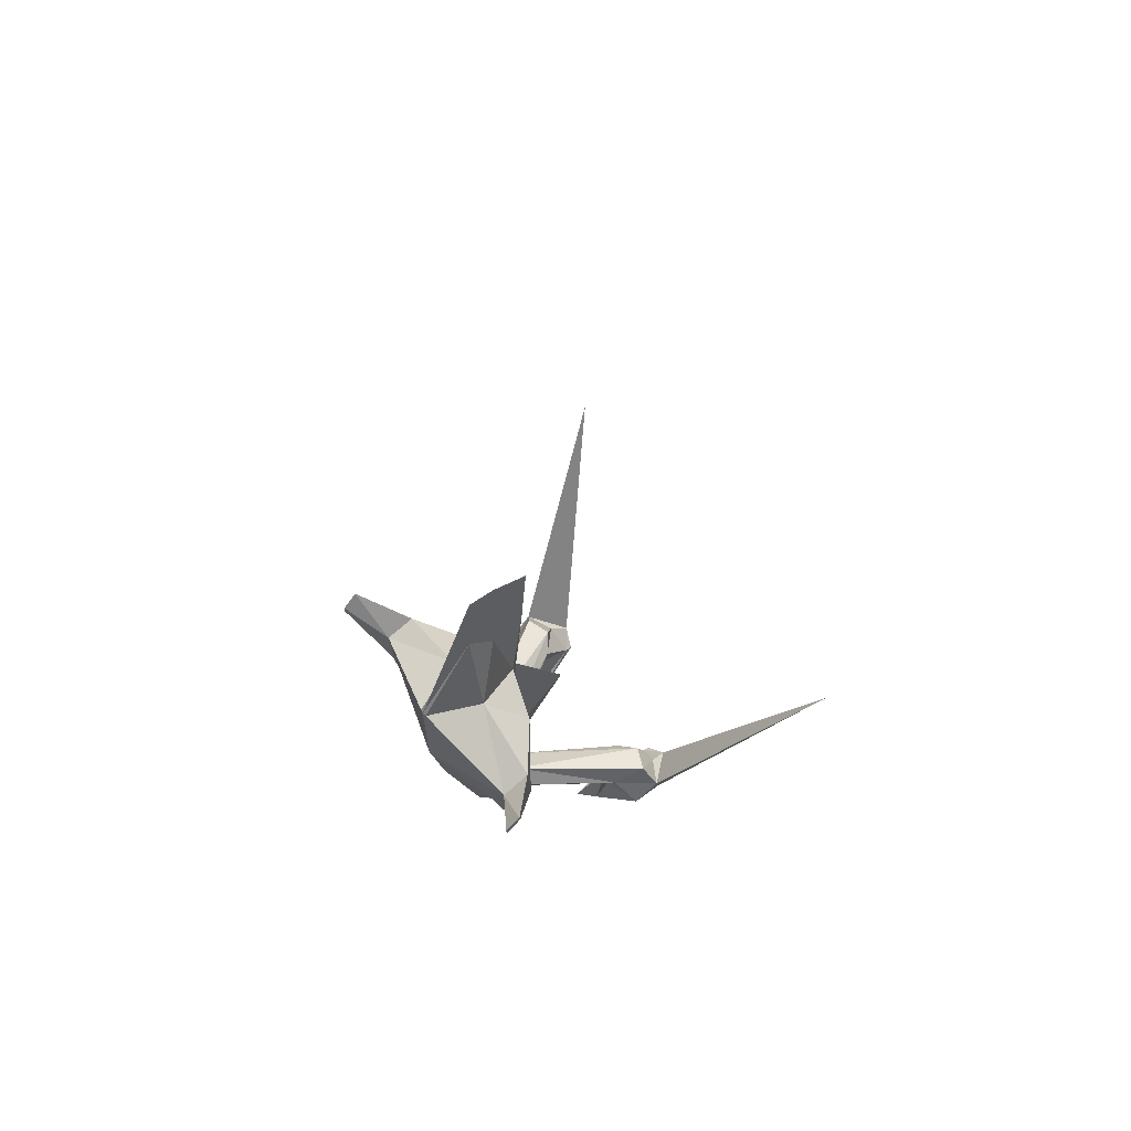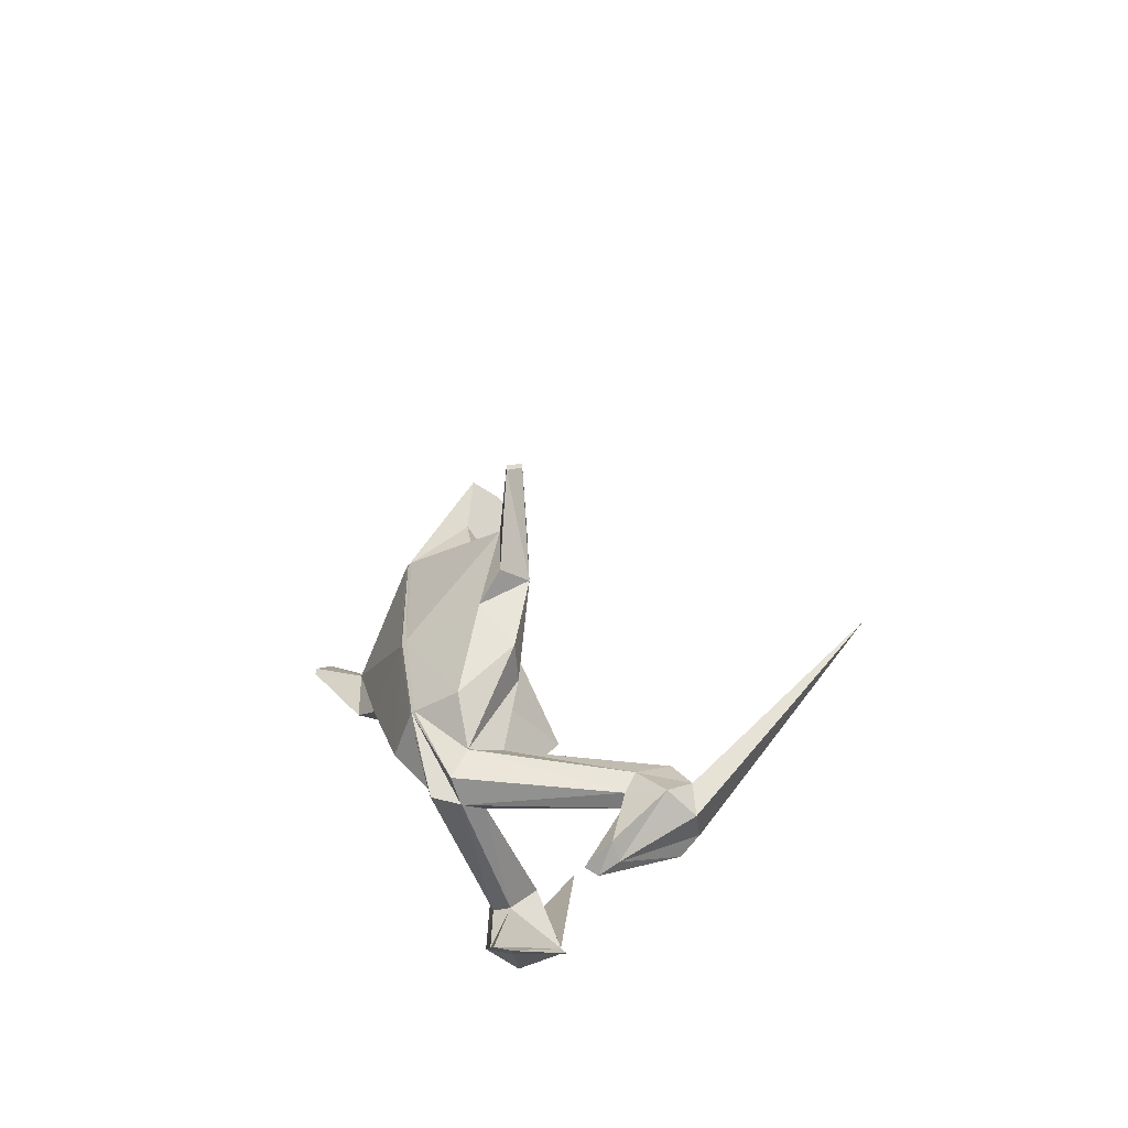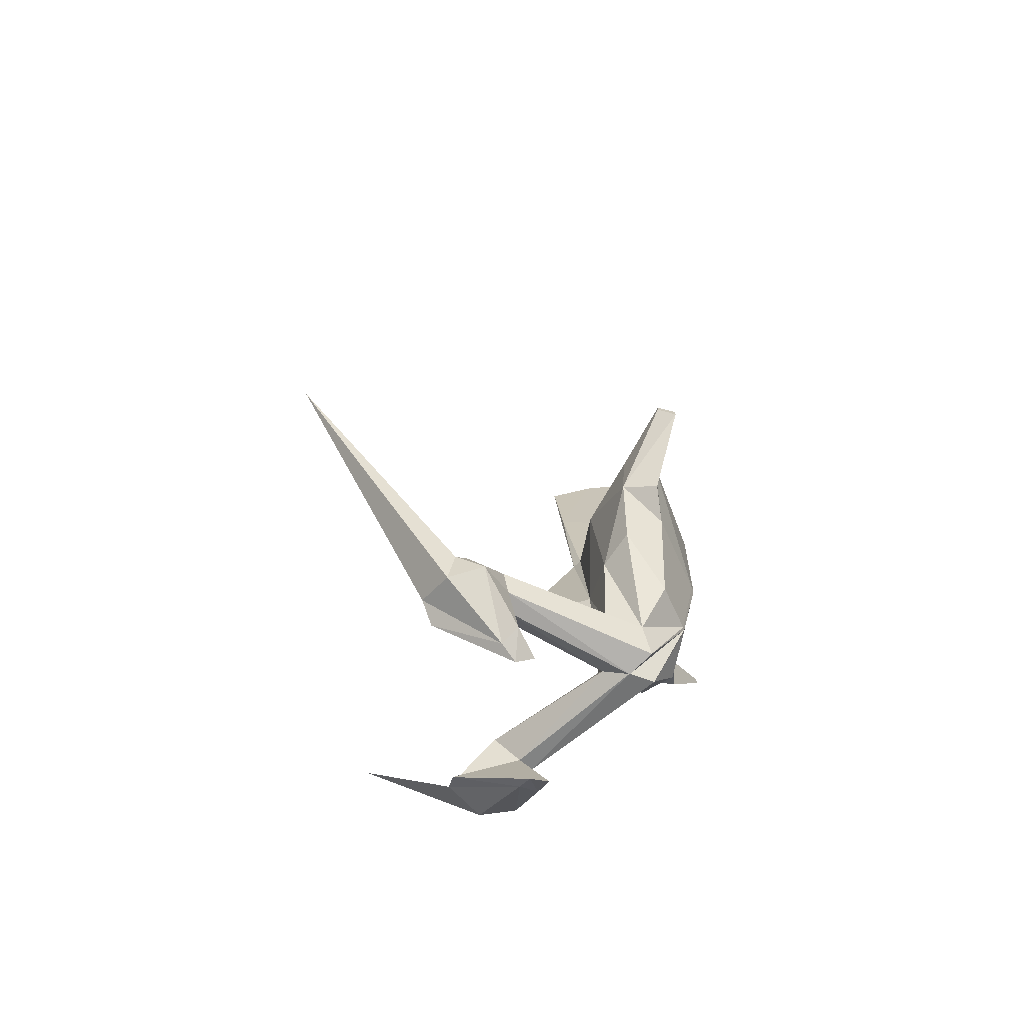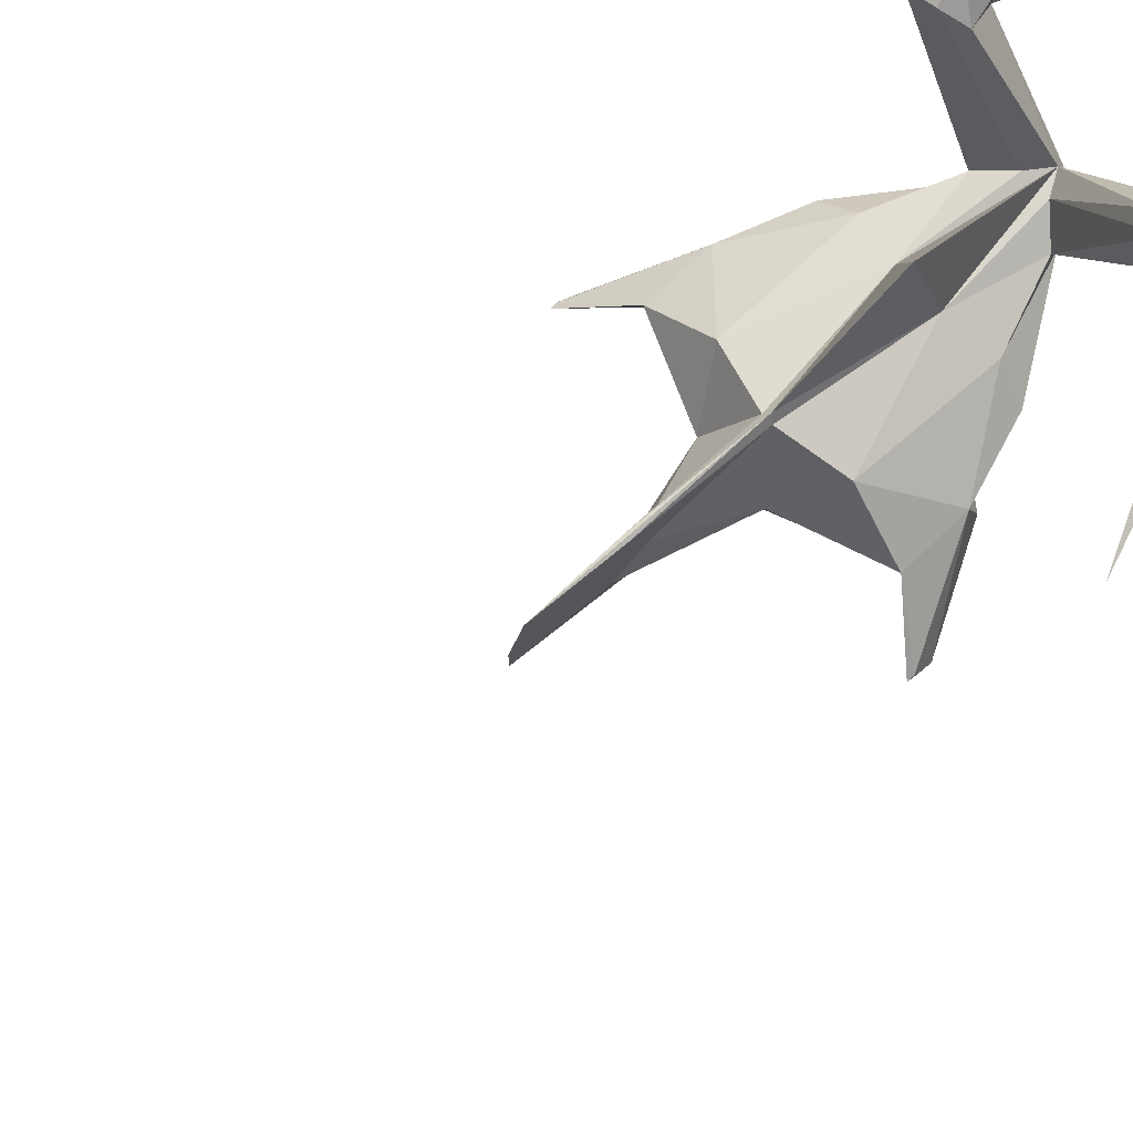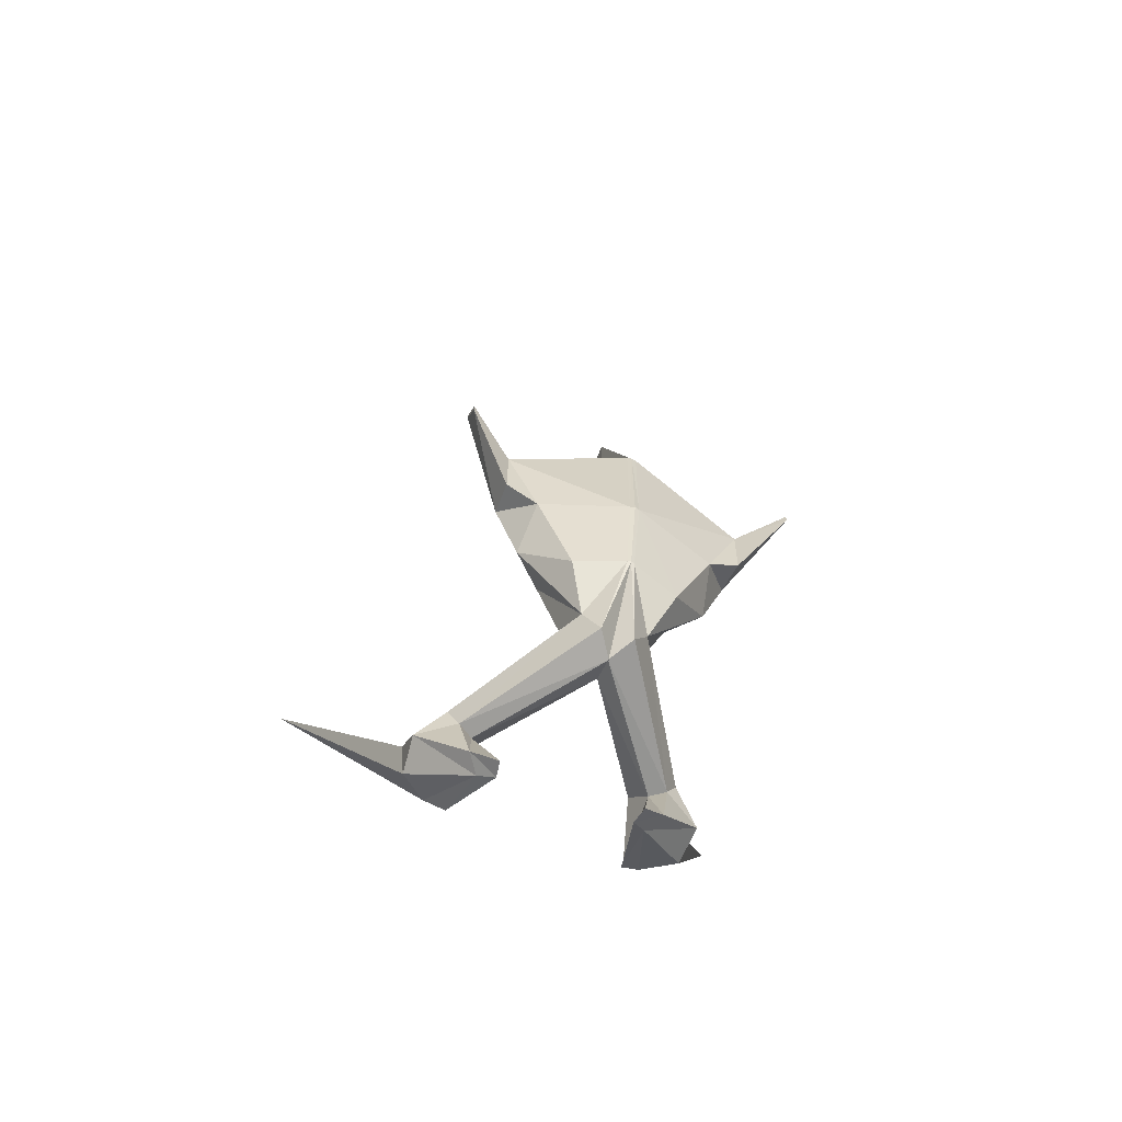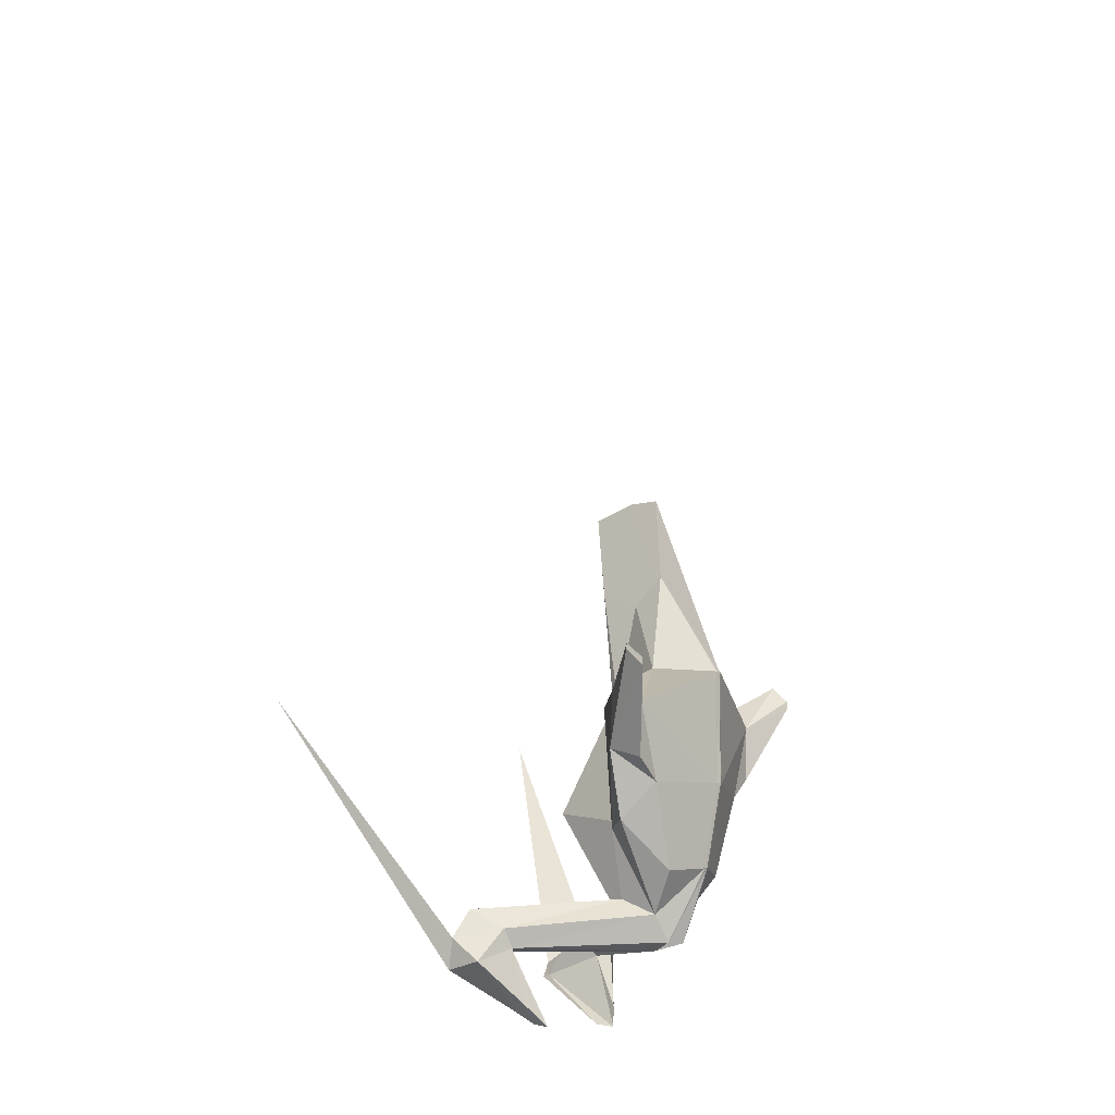
<metadata>
{"format":"obj","ext":"obj","renderer":"f3d","projection":"perspective","resolution":1024,"background":"white","views":[{"elev":63.0,"azim":54.9,"up":"+Z"},{"elev":-50.2,"azim":52.6,"up":"+Z"},{"elev":-66.3,"azim":-83.8,"up":"+Z"},{"elev":75.9,"azim":47.6,"up":"+Y"},{"elev":-64.2,"azim":-21.0,"up":"+Z"},{"elev":-12.6,"azim":-59.1,"up":"+Z"}]}
</metadata>
<code>
o Cube
v -0.2807 0.2149 0.3575
v -0.5433 -0.1282 0.3361
v -0.1698 0.1898 -0.5267
v -0.2338 -0.09859 -0.4096
v 0 -0.2536 0.5282
v 0 0.226 -0.7137
v 0 -0.1741 -0.3848
v 0 0.3228 0.4168
v -0.54 0.02319 0.3968
v -0.1454 0.02609 -0.6014
v 0 0 0.3761
v 0.002045 0.1046 -0.7623
v -0.2941 0.1689 -0.2115
v -0.4011 -0.1239 -0.01877
v 0 -0.2507 0.003845
v 0 0.6089 -0.0963
v -0.4275 0.04876 -0.1856
v -0.4109 -0 3.488
v -0.4109 -6e-05 3.488
v -0.4109 0 3.488
v -0.4109 -6e-05 3.488
v -0.411 -0 3.488
v -0.411 -6e-05 3.488
v -0.411 0 3.488
v -0.411 -6e-05 3.488
v -0.01544 -0.1693 -0.3883
v -0.02149 0.2875 0.4293
v -0.02074 -0.25 0.5316
v -0.05721 0.2466 -0.62
v -0.07268 -0.003767 -0.7265
v -0.1426 0.02754 0.5532
v -0.09482 0.2535 -0.1585
v -0.02156 -0.2445 0.002669
v -0.01255 0.04816 1.024
v 0 0.07669 1.408
v 0 0.2142 1.408
v 0 0.4031 1.347
v -0.01297 0.3626 0.9659
v -0.01603 0.1849 0.8908
v -0.4418 0.8255 -0.5821
v -0.3504 0.7575 -0.6333
v -0.5636 0.7767 -0.5759
v -0.5125 0.6216 -0.6647
v -0.3927 0.6465 -0.7652
v -0.4616 0.6045 -0.7539
v -0.5067 0.892 -0.7243
v -0.388 0.9207 -0.8549
v -0.6395 0.8215 -0.7075
v -0.629 0.6891 -0.816
v -0.309 0.5065 -1.11
v -0.4188 0.5667 -1.009
v -0.4835 0.9856 -0.7915
v -0.3912 0.9546 -0.8628
v -1.082 1.533 0.3974
v -0.612 0.8569 -0.8532
v -0.2938 0.5919 -1.097
v -0.3619 0.6439 -1.043
v -0.537 0.04059 0.1283
v -0.5434 -0.1204 0.07883
v -0.7606 -0.1752 0.5608
v -0.7566 -0.2539 0.4873
v -0.7578 -0.2545 0.4509
v -0.761 -0.1721 0.5335
v 0.2807 0.2149 0.3575
v 0.5433 -0.1282 0.3361
v 0.1698 0.1898 -0.5267
v 0.2338 -0.09859 -0.4096
v 0.54 0.02319 0.3968
v 0.1454 0.02609 -0.6014
v -0.002045 0.1046 -0.7623
v 0.2941 0.1689 -0.2115
v 0.4011 -0.1239 -0.01877
v 0.4275 0.04876 -0.1856
v 0.4109 -0 3.488
v 0.4109 -6e-05 3.488
v 0.4109 0 3.488
v 0.4109 -6e-05 3.488
v 0.411 -0 3.488
v 0.411 -6e-05 3.488
v 0.411 0 3.488
v 0.411 -6e-05 3.488
v 0.01544 -0.1693 -0.3883
v 0.02149 0.2875 0.4293
v 0.02074 -0.25 0.5316
v 0.05721 0.2466 -0.62
v 0.07268 -0.003767 -0.7265
v 0.1426 0.02754 0.5532
v 0.09482 0.2535 -0.1585
v 0.02156 -0.2445 0.002669
v 0.01255 0.04816 1.024
v 0.01297 0.3626 0.9659
v 0.01603 0.1849 0.8908
v 0.4418 0.8255 -0.5821
v 0.3504 0.7575 -0.6333
v 0.5636 0.7767 -0.5759
v 0.5125 0.6216 -0.6647
v 0.3927 0.6465 -0.7652
v 0.4616 0.6045 -0.7539
v 0.5067 0.892 -0.7243
v 0.388 0.9207 -0.8549
v 0.6395 0.8215 -0.7075
v 0.629 0.6891 -0.816
v 0.309 0.5065 -1.11
v 0.4188 0.5667 -1.009
v 0.4835 0.9856 -0.7915
v 0.3912 0.9546 -0.8628
v 1.082 1.533 0.3974
v 0.612 0.8569 -0.8532
v 0.2938 0.5919 -1.097
v 0.3619 0.6439 -1.043
v 0.537 0.04059 0.1283
v 0.5434 -0.1204 0.07883
v 0.7606 -0.1752 0.5608
v 0.7566 -0.2539 0.4873
v 0.7578 -0.2545 0.4509
v 0.761 -0.1721 0.5335
f 33 4 26
f 13 10 17
f 31 1 9
f 6 44 41
f 32 6 29
f 30 7 26
f 31 2 28
f 17 4 14
f 9 63 60
f 8 32 27
f 13 17 58
f 2 14 33
f 18 21 20
f 21 24 20
f 25 22 24
f 23 18 22
f 24 18 20
f 21 23 25
f 5 15 11
f 15 8 11
f 5 33 15
f 1 32 13
f 27 39 38
f 10 26 4
f 32 3 13
f 3 40 42
f 8 36 11
f 33 7 15
f 36 34 35
f 36 38 39
f 8 38 37
f 31 34 39
f 5 36 35
f 5 34 28
f 44 51 50
f 45 49 51
f 10 45 30
f 3 43 10
f 29 41 40
f 12 45 44
f 48 55 49
f 51 56 50
f 43 48 49
f 42 46 48
f 44 47 41
f 41 46 40
f 57 53 56
f 55 52 57
f 48 52 54
f 47 56 53
f 47 52 46
f 49 57 51
f 58 14 59
f 61 63 62
f 2 62 59
f 2 60 61
f 58 62 63
f 89 67 72
f 69 71 73
f 87 64 83
f 6 97 70
f 88 6 16
f 7 86 82
f 65 87 84
f 67 73 72
f 68 116 111
f 88 8 83
f 111 71 64
f 72 112 65
f 74 77 75
f 80 77 76
f 78 81 80
f 74 79 78
f 74 80 76
f 79 77 81
f 5 89 84
f 64 88 83
f 83 92 87
f 82 69 67
f 66 88 71
f 66 93 85
f 7 89 15
f 90 36 35
f 36 91 37
f 8 91 83
f 87 90 84
f 90 5 84
f 97 104 98
f 98 102 96
f 98 69 86
f 96 66 69
f 85 94 6
f 70 98 86
f 108 101 102
f 109 104 103
f 96 101 95
f 95 99 93
f 100 97 94
f 99 94 93
f 110 106 105
f 108 105 107
f 101 105 99
f 100 109 103
f 105 100 99
f 110 102 104
f 72 111 112
f 114 116 113
f 115 65 112
f 65 113 68
f 111 115 112
f 33 14 4
f 13 3 10
f 31 27 1
f 6 12 44
f 32 16 6
f 30 12 7
f 31 9 2
f 17 10 4
f 9 58 63
f 8 16 32
f 58 9 1
f 1 13 58
f 33 28 2
f 2 59 14
f 18 19 21
f 21 25 24
f 25 23 22
f 23 19 18
f 24 22 18
f 21 19 23
f 15 7 8
f 5 28 33
f 1 27 32
f 27 31 39
f 10 30 26
f 32 29 3
f 3 29 40
f 8 37 36
f 33 26 7
f 36 39 34
f 36 37 38
f 8 27 38
f 31 28 34
f 5 11 36
f 5 35 34
f 44 45 51
f 45 43 49
f 10 43 45
f 3 42 43
f 29 6 41
f 12 30 45
f 48 54 55
f 51 57 56
f 43 42 48
f 42 40 46
f 44 50 47
f 41 47 46
f 57 52 53
f 55 54 52
f 48 46 52
f 47 50 56
f 47 53 52
f 49 55 57
f 58 17 14
f 61 60 63
f 2 61 62
f 2 9 60
f 58 59 62
f 89 82 67
f 69 66 71
f 87 68 64
f 6 94 97
f 88 85 6
f 7 70 86
f 65 68 87
f 67 69 73
f 68 113 116
f 88 16 8
f 64 68 111
f 111 73 71
f 65 84 89
f 89 72 65
f 74 76 77
f 80 81 77
f 78 79 81
f 74 75 79
f 74 78 80
f 79 75 77
f 5 15 89
f 64 71 88
f 83 91 92
f 82 86 69
f 66 85 88
f 66 95 93
f 7 82 89
f 90 92 36
f 36 92 91
f 8 37 91
f 87 92 90
f 90 35 5
f 97 103 104
f 98 104 102
f 98 96 69
f 96 95 66
f 85 93 94
f 70 97 98
f 108 107 101
f 109 110 104
f 96 102 101
f 95 101 99
f 100 103 97
f 99 100 94
f 110 109 106
f 108 110 105
f 101 107 105
f 100 106 109
f 105 106 100
f 110 108 102
f 72 73 111
f 114 115 116
f 115 114 65
f 65 114 113
f 111 116 115

</code>
